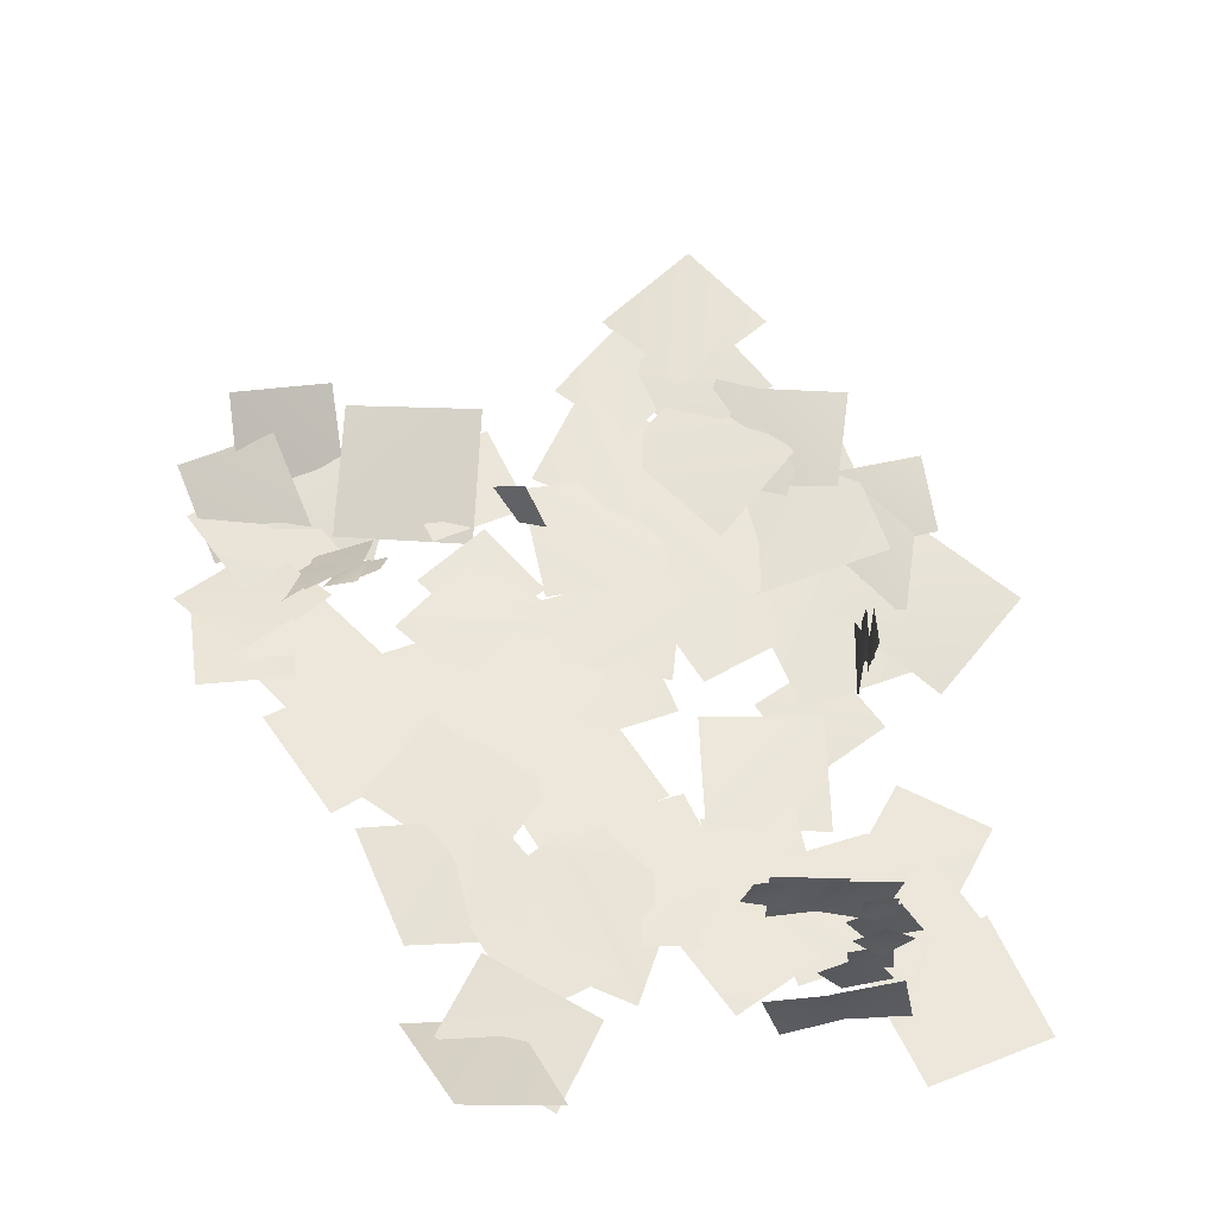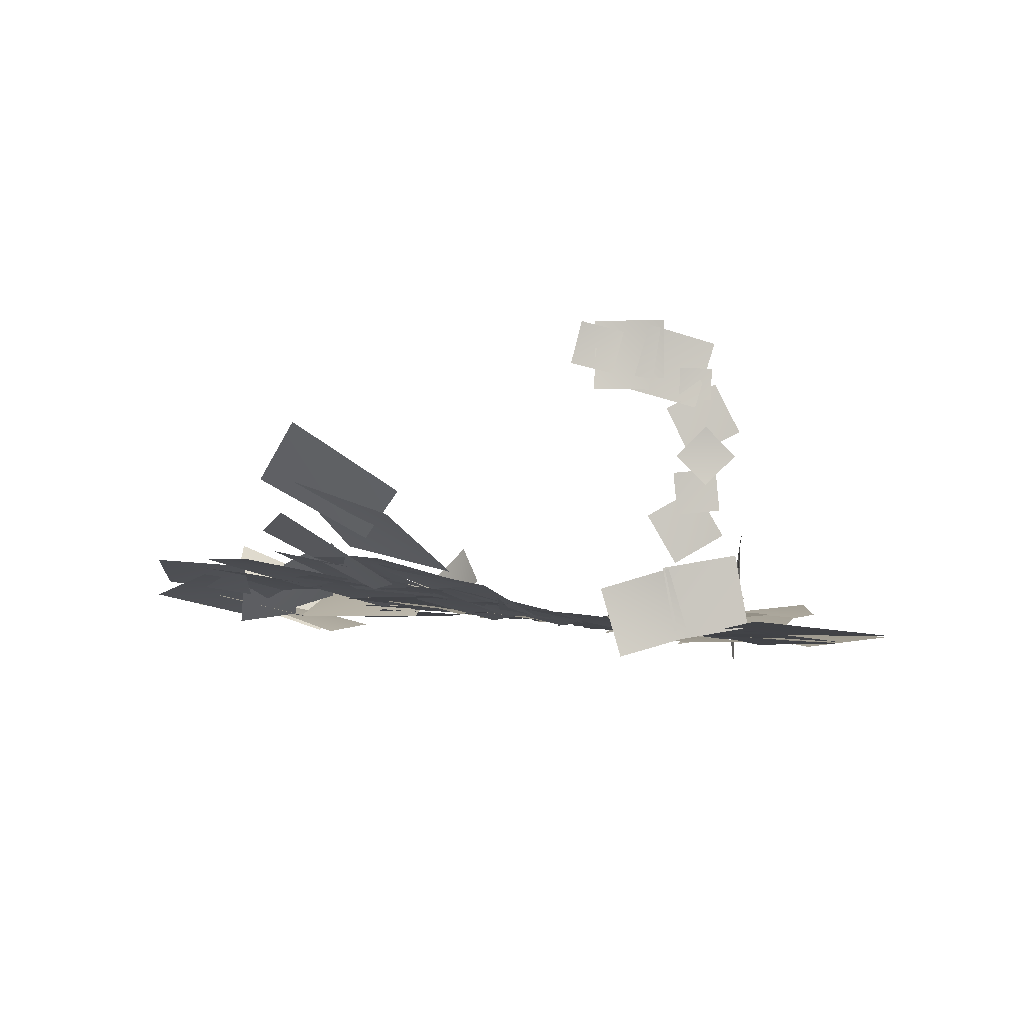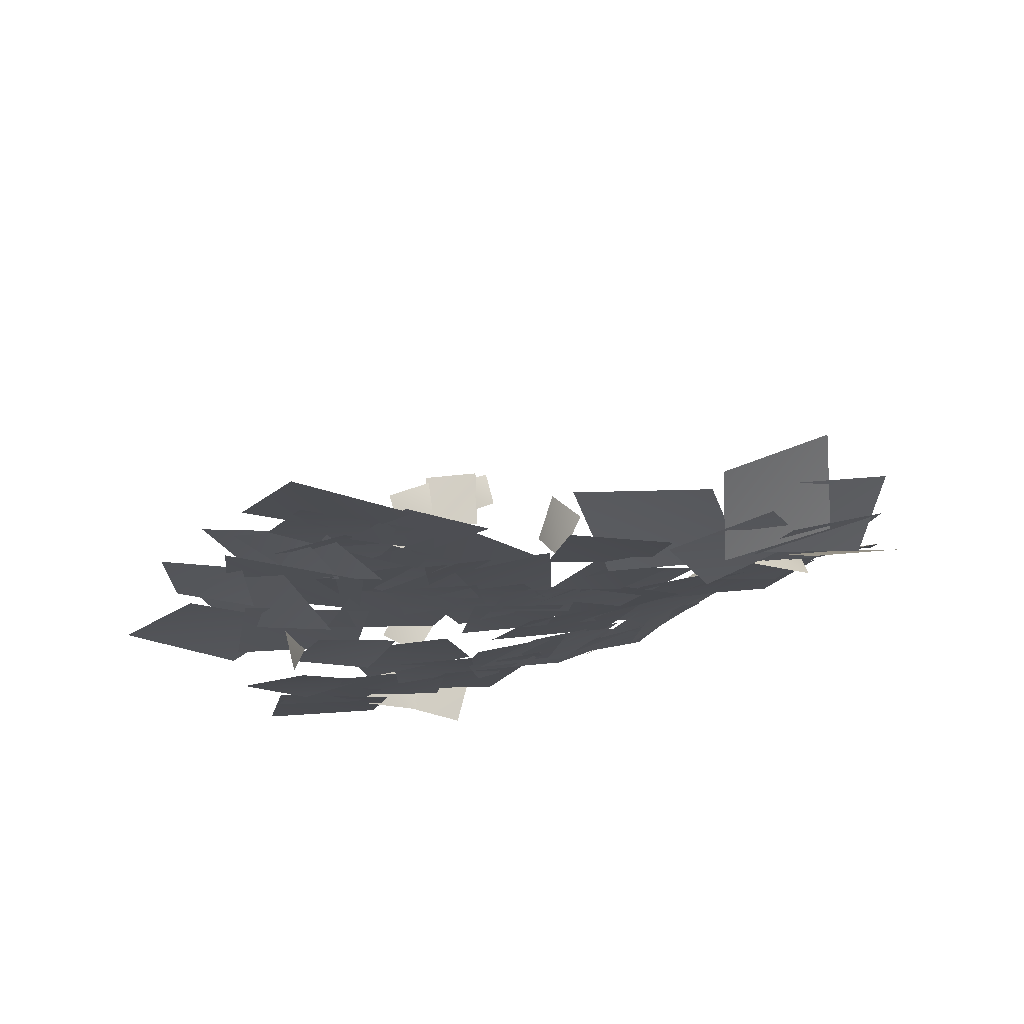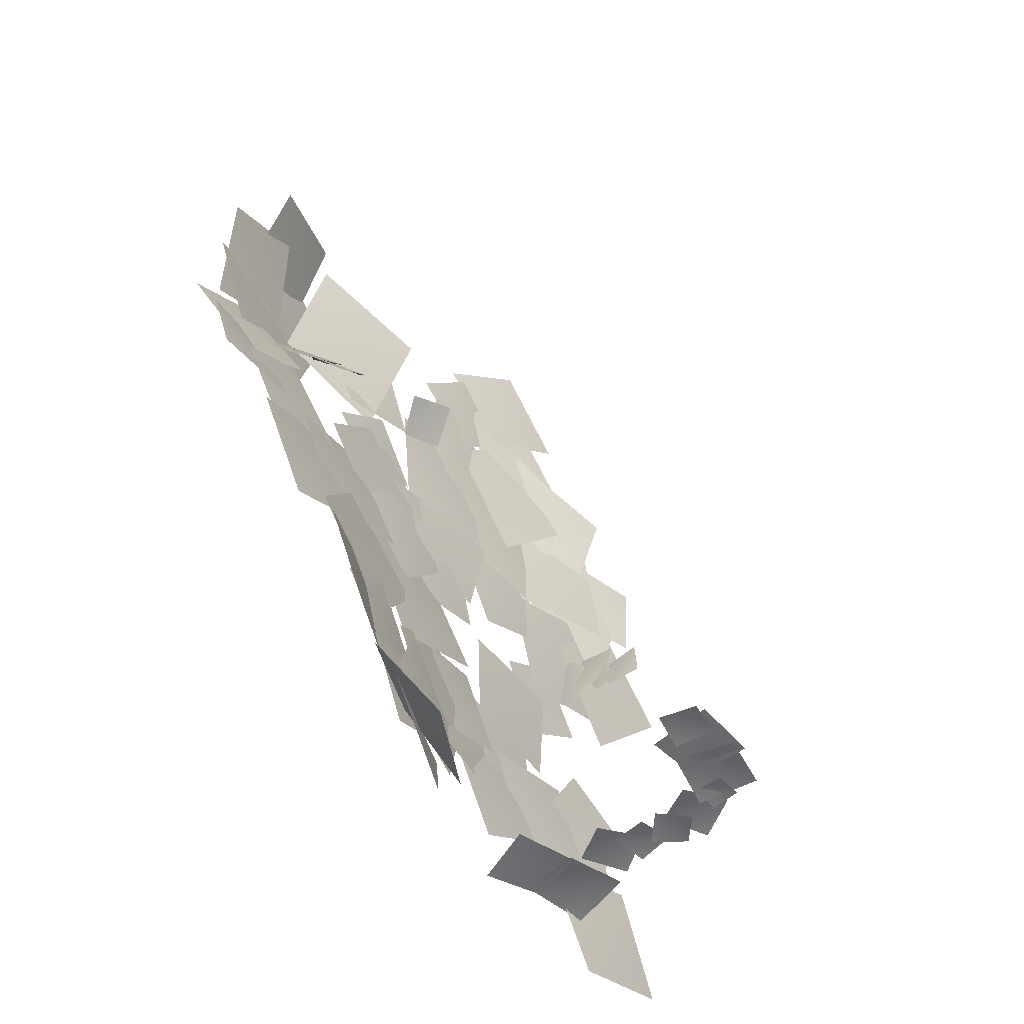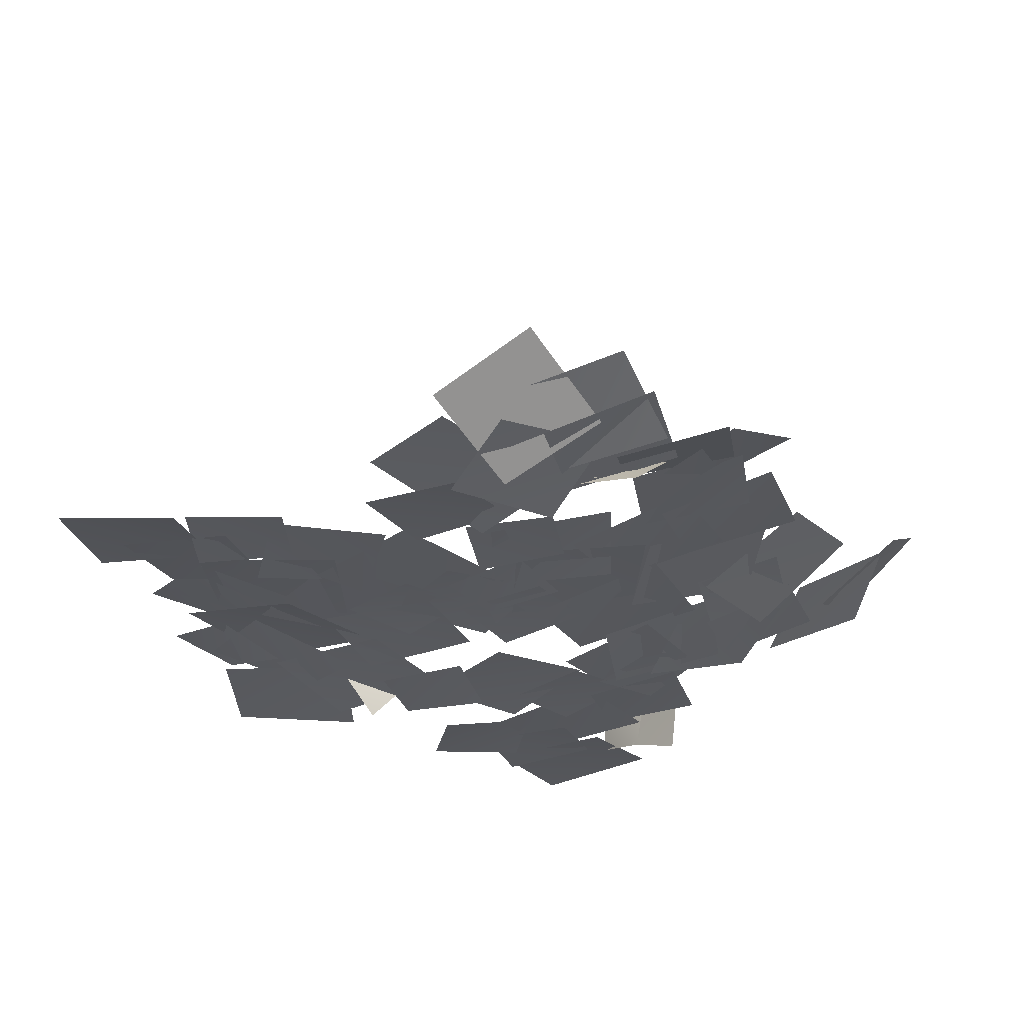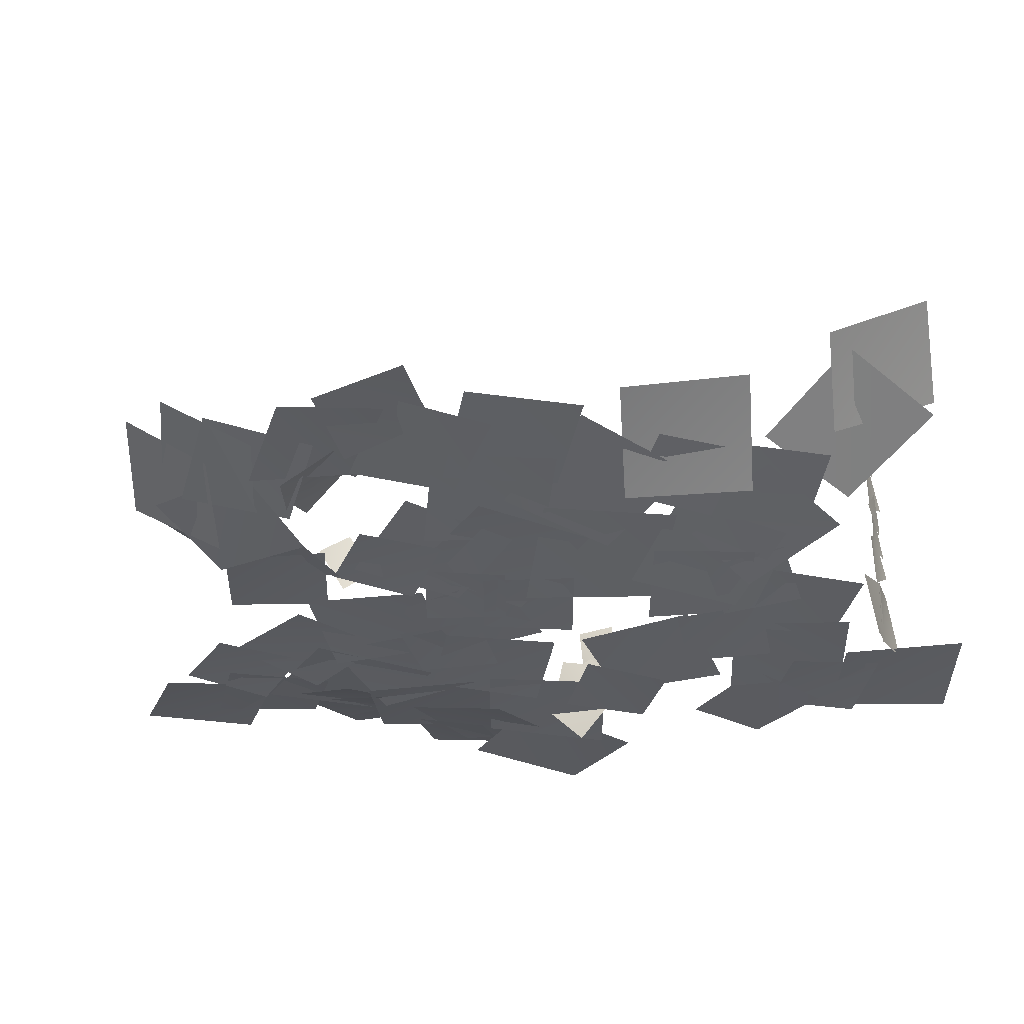
<metadata>
{"format":"obj","ext":"obj","renderer":"f3d","projection":"perspective","resolution":1024,"background":"white","views":[{"elev":60.2,"azim":175.0,"up":"+Y"},{"elev":-1.9,"azim":-176.7,"up":"+Y"},{"elev":-17.7,"azim":8.4,"up":"+Y"},{"elev":-50.4,"azim":132.4,"up":"+Z"},{"elev":-25.8,"azim":47.7,"up":"+Y"},{"elev":-29.6,"azim":108.1,"up":"+Y"}]}
</metadata>
<code>
g NewMesh_tris_144
v 5.431 1.421 0.9084
v 4.337 1.462 1.508
v 4.649 1.807 0.7548
v 5.072 0.9748 1.584
v -6.487 -0.2289 -0.1155
v -6.305 -0.2155 -2.046
v -6.423 -1.197 -1.09
v -6.578 0.7361 -1.091
v -4.855 -0.3427 -9.57
v -6.159 1.505 -9.564
v -4.58 1.236 -9.635
v -6.425 -0.06653 -9.745
v -4.849 1.342 -9.55
v -5.292 2.97 -9.518
v -4.254 2.38 -9.587
v -5.881 1.938 -9.663
v -4.901 2.401 -9.544
v -5.733 3.4 -9.538
v -4.815 3.318 -9.583
v -5.814 2.487 -9.64
v -5.735 5.264 -9.457
v -5.193 3.671 -9.492
v -6.258 4.2 -9.599
v -4.665 4.741 -9.533
v -6.16 3.676 -9.543
v -4.876 3.692 -9.503
v -5.507 3.044 -9.613
v -5.525 4.328 -9.572
v -4.94 4.941 -9.482
v -5.666 5.599 -9.484
v -4.973 5.634 -9.515
v -5.63 4.909 -9.557
v -3.88 5.172 -9.382
v -5.723 6.162 -9.409
v -4.304 6.591 -9.466
v -5.292 4.75 -9.552
v -3.223 0.7806 -9.491
v -5.141 -0.2719 -9.587
v -4.706 1.218 -9.639
v -3.651 -0.7006 -9.676
v -6.581 1.215 -0.5478
v -6.397 -0.1475 -1.336
v -6.607 0.1272 -0.2666
v -6.542 0.9263 -1.633
v -4.61 5.157 -9.402
v -3.107 6.701 -9.309
v -3.082 5.18 -9.471
v -4.628 6.685 -9.473
v -6.466 0.8313 -1.775
v -6.581 1.723 -1.32
v -6.554 1.504 -2
v -6.601 1.042 -1.106
v -6.615 2.012 -1.02
v -6.453 1.175 -2.024
v -6.604 1.081 -1.107
v -6.606 2.093 -1.95
v -6.552 1.046 -1.084
v -6.447 0.7939 -1.983
v -6.526 0.4649 -1.409
v -6.574 1.367 -1.667
v 0.9582 0.2865 2.906
v 0.7683 1.864 2.868
v 1.497 1.163 3.367
v 0.3469 0.9987 2.282
v 5.74 0.1576 2.45
v 4.526 1.547 1.367
v 5.895 0.9287 1.153
v 4.292 0.6035 2.532
v 4.59 1.35 1.479
v 4.126 1.999 0.9075
v 4.738 1.67 0.879
v 3.941 1.599 1.447
v 5.162 1.163 1.506
v 6.76 -0.09423 2.131
v 5.333 0.1121 2.575
v 6.505 0.7856 0.9323
v -3.733 6.439 -9.38
v -2.568 5.76 -9.365
v -3.487 5.52 -9.473
v -2.809 6.684 -9.417
v -1.265 0.02709 -0.6387
v 1.235 0.2674 0.6432
v -0.6423 -0.02121 1.256
v 0.6289 0.1499 -1.254
v -1.569 0.005001 0.03584
v -0.1396 0.2072 -2.787
v 0.5613 0.1331 -0.6565
v -2.252 -0.1074 -2.099
v -2.433 0.0172 1.337
v 0.8425 0.1343 3.901
v -2.064 -0.1853 4.252
v 0.4892 0.09143 0.9779
v -3.217 -0.1419 2.293
v -1.289 0.03501 0.1459
v -1.175 -0.07374 2.186
v -3.319 -0.2036 0.2504
v -1.61 -0.0322 4.231
v -4.416 -0.05194 0.7659
v -1.278 -0.07695 1.094
v -4.739 -0.2705 3.897
v -4.115 -0.1224 2.345
v -2.89 -0.06282 -1.432
v -1.611 -0.07295 1.07
v -5.378 -0.3464 -0.1558
v -7.72 -0.3026 0.1405
v -5.618 0.006786 3.443
v -8.322 0.1467 2.816
v -5.048 -0.6689 0.8083
v -6.716 0.1633 4.739
v -4.348 -0.1522 0.7686
v -3.574 -0.3491 3.949
v -7.521 0.08804 1.561
v -1.151 -0.1346 4.411
v -5.741 0.1949 4.49
v -3.496 -0.1123 2.151
v -3.415 -0.09873 6.752
v -0.7756 -0.003798 6.584
v -1.76 -0.002984 2.911
v 0.5719 -0.02432 4.255
v -3.097 -0.207 5.238
v -1.767 -0.05494 5.196
v -1.712 -0.07513 8.355
v -3.315 -0.2163 6.802
v -0.1576 -0.1005 6.747
v -3.12 0.01622 6.533
v -3.749 -0.05135 10.48
v -5.41 0.06276 8.194
v -1.481 -0.3331 8.813
v -5.321 0.2121 6.221
v -1.765 -0.1553 7.18
v -4.031 -0.02586 8.488
v -3.078 -0.135 4.913
v -6.491 0.2554 3.259
v -4.643 0.1972 6.229
v -7.029 0.5334 5.66
v -4.148 -0.2819 3.851
v -5.308 0.008977 3.256
v -4.011 0.11 6.603
v -6.314 0.3728 5.561
v -3.049 -0.4603 4.321
v -6.586 0.1335 3.751
v -8.676 0.09303 1.94
v -6.756 -0.2729 1.844
v -8.528 0.34 3.876
v -10.42 -0.4756 0.3217
v -6.031 -0.2603 0.2364
v -8.184 -0.32 2.479
v -8.252 -0.6745 -1.9
v -7.019 -0.2659 1.69
v -5.052 -0.3304 -2.165
v -4.105 -0.2153 0.746
v -7.945 -0.6357 -1.207
v -3.966 -0.2646 -2.013
v -6.868 -0.533 -2.681
v -5.073 -0.5095 -3.8
v -5.747 -0.4641 -0.8882
v -5.502 -0.3946 -2.374
v -2.544 0.01313 -5.052
v -2.674 -0.2041 -2.225
v -5.346 -0.4129 -5.208
v -2.716 0.08615 -6.913
v -4.551 -0.278 -4.547
v -4.805 -0.274 -6.666
v -2.44 -0.09454 -4.804
v -3.326 -0.03555 -6.087
v -6.905 -0.1947 -8.08
v -4.119 -0.05387 -8.878
v -6.093 -0.4177 -5.303
v -1.46 0.3159 -7.521
v -4.702 -0.01828 -8.287
v -2.703 0.2281 -9.536
v -3.435 -0.1264 -6.288
v -2.726 -0.02165 -5.95
v -0.8444 0.5817 -7.928
v -0.7727 0.2969 -5.972
v -2.764 0.1021 -7.924
v -2.981 0.09118 -6.462
v 0.1202 0.4752 -4.914
v -2.152 -0.1041 -4.145
v -0.6731 0.4684 -7.251
v -2.45 0.02547 -6.305
v 1.426 1.037 -5.904
v -0.6243 0.1761 -4.122
v -0.3375 0.6577 -8.109
v 2.724 1.554 -7.556
v -0.3802 0.8501 -8.58
v 1.642 1.441 -9.658
v 0.753 0.7741 -6.504
v 3.515 3.134 -10.56
v 0.08188 1.15 -9.743
v 1.222 2.34 -12.09
v 2.478 1.739 -8.285
v 3.159 4.264 -12.41
v 1.93 1.892 -9.828
v 0.9844 2.82 -12.1
v 4.188 3.168 -10.25
v 2.046 1.002 -4.823
v 2.44 1.495 -7.722
v 3.679 1.541 -6.028
v 0.8554 0.7895 -6.54
v 2.332 0.7709 -4.799
v 4.039 2.504 -8.316
v 4.935 2.173 -5.444
v 1.553 0.8839 -7.721
v 0.5852 0.5517 -3.863
v 4.809 1.696 -4.474
v 3.1 0.7836 -2.02
v 2.356 1.213 -6.353
v 6.846 1.526 -2.313
v 3.097 1.019 -3.364
v 5.47 1.504 -4.727
v 4.513 0.8152 -0.9813
v 5.211 1.046 -0.9669
v 1.399 0.6086 -2.477
v 4.03 1.116 -3.635
v 2.622 0.3007 0.1549
v 1.022 0.6002 -3.521
v 1.427 0.2578 0.8899
v -0.9623 0.054 -1.144
v 3.438 0.5438 -1.51
v 2.471 0.7871 -2.828
v -1.814 0.2806 -4.353
v 1.061 0.8247 -5.743
v -0.3587 -0.02115 -1.475
v 2.068 0.3352 -0.08264
v 1.768 0.2126 2.831
v 0.4781 0.03565 1.216
v 3.377 0.3399 1.527
v 3.692 -0.2244 4.957
v 6.722 0.4409 3.126
v 6.085 0.3834 5.594
v 4.386 -0.3714 2.508
v 5.261 0.03622 3.045
v 1.598 1.033 5.605
v 2.058 0.0347 2.557
v 4.779 0.7738 6.163
v 5.075 0.03693 2.611
v 8.502 0.9349 3.329
v 6.499 0.1813 4.731
v 7.134 0.585 1.196
v 8.864 0.6287 1.362
v 5.283 0.8367 1.017
v 7.266 1.158 -0.5545
v 6.875 0.1044 2.87
v 8.433 0.9781 0.73
v 6.115 1.359 -1.281
v 8.295 1.525 -1.385
v 6.271 0.6386 0.7792
v 7.439 1.345 -0.6165
v 3.846 0.7944 -1.026
v 5.834 1.173 -2.64
v 5.486 0.7541 0.9766
v -2.702 -0.04245 1.283
v 0.3995 0.2211 -0.8137
v -0.0957 0.0327 1.789
v -2.19 -0.07526 -1.323
v 3.927 0.718 0.1553
v -0.09378 0.1103 0.2123
v 1.892 0.3833 -1.853
v 1.976 0.2075 2.209
v 1.524 0.01144 5.66
v 2.956 0.2243 2.595
v 3.776 -0.02384 4.835
v 0.7042 0.0597 3.406
v 4.926 -0.376 4.436
v 7.355 2.017 5.906
v 5.059 0.9954 6.674
v 7.32 0.4804 3.774
v 5.716 0.1394 3.244
v 8.628 1.491 4.364
v 6.453 1.109 5.319
v 7.946 0.3424 2.362
v -6.524 -0.1431 -9.175
v -7.424 -0.3774 -6.024
v -8.546 -0.4145 -8.06
v -5.391 -0.2996 -7.151
v -8.865 -0.5036 -5.387
v -5.661 -0.2806 -6.062
v -6.914 -0.5709 -4.128
v -7.601 -0.4067 -7.333
v -6.5 0.09118 -11.38
v -8.38 -0.2783 -7.526
v -9.369 -0.2276 -10.41
v -5.5 -0.2131 -8.52
v 0.7752 0.8625 -5.646
v -0.6553 0.8475 -9.379
v 1.872 1.345 -8.209
v -1.685 0.1395 -6.841
f 1 3 2
f 1 2 4
f 5 7 6
f 5 6 8
f 9 11 10
f 9 10 12
f 13 15 14
f 13 14 16
f 17 19 18
f 17 18 20
f 21 23 22
f 21 22 24
f 25 27 26
f 25 26 28
f 29 31 30
f 29 30 32
f 33 35 34
f 33 34 36
f 37 39 38
f 37 38 40
f 41 43 42
f 41 42 44
f 45 47 46
f 45 46 48
f 49 51 50
f 49 50 52
f 53 55 54
f 53 54 56
f 57 59 58
f 57 58 60
f 61 63 62
f 61 62 64
f 65 67 66
f 65 66 68
f 69 71 70
f 69 70 72
f 73 75 74
f 73 74 76
f 77 79 78
f 77 78 80
f 81 83 82
f 81 82 84
f 85 87 86
f 85 86 88
f 89 91 90
f 89 90 92
f 93 95 94
f 93 94 96
f 97 99 98
f 97 98 100
f 101 103 102
f 101 102 104
f 105 107 106
f 105 106 108
f 109 111 110
f 109 110 112
f 113 115 114
f 113 114 116
f 117 119 118
f 117 118 120
f 121 123 122
f 121 122 124
f 125 127 126
f 125 126 128
f 129 131 130
f 129 130 132
f 133 135 134
f 133 134 136
f 137 139 138
f 137 138 140
f 141 143 142
f 141 142 144
f 145 147 146
f 145 146 148
f 149 151 150
f 149 150 152
f 153 155 154
f 153 154 156
f 157 159 158
f 157 158 160
f 161 163 162
f 161 162 164
f 165 167 166
f 165 166 168
f 169 171 170
f 169 170 172
f 173 175 174
f 173 174 176
f 177 179 178
f 177 178 180
f 181 183 182
f 181 182 184
f 185 187 186
f 185 186 188
f 189 191 190
f 189 190 192
f 193 195 194
f 193 194 196
f 197 199 198
f 197 198 200
f 201 203 202
f 201 202 204
f 205 207 206
f 205 206 208
f 209 211 210
f 209 210 212
f 213 215 214
f 213 214 216
f 217 219 218
f 217 218 220
f 221 223 222
f 221 222 224
f 225 227 226
f 225 226 228
f 229 231 230
f 229 230 232
f 233 235 234
f 233 234 236
f 237 239 238
f 237 238 240
f 241 243 242
f 241 242 244
f 245 247 246
f 245 246 248
f 249 251 250
f 249 250 252
f 253 255 254
f 253 254 256
f 257 259 258
f 257 258 260
f 261 263 262
f 261 262 264
f 265 267 266
f 265 266 268
f 269 271 270
f 269 270 272
f 273 275 274
f 273 274 276
f 277 279 278
f 277 278 280
f 281 283 282
f 281 282 284
f 285 287 286
f 285 286 288

</code>
